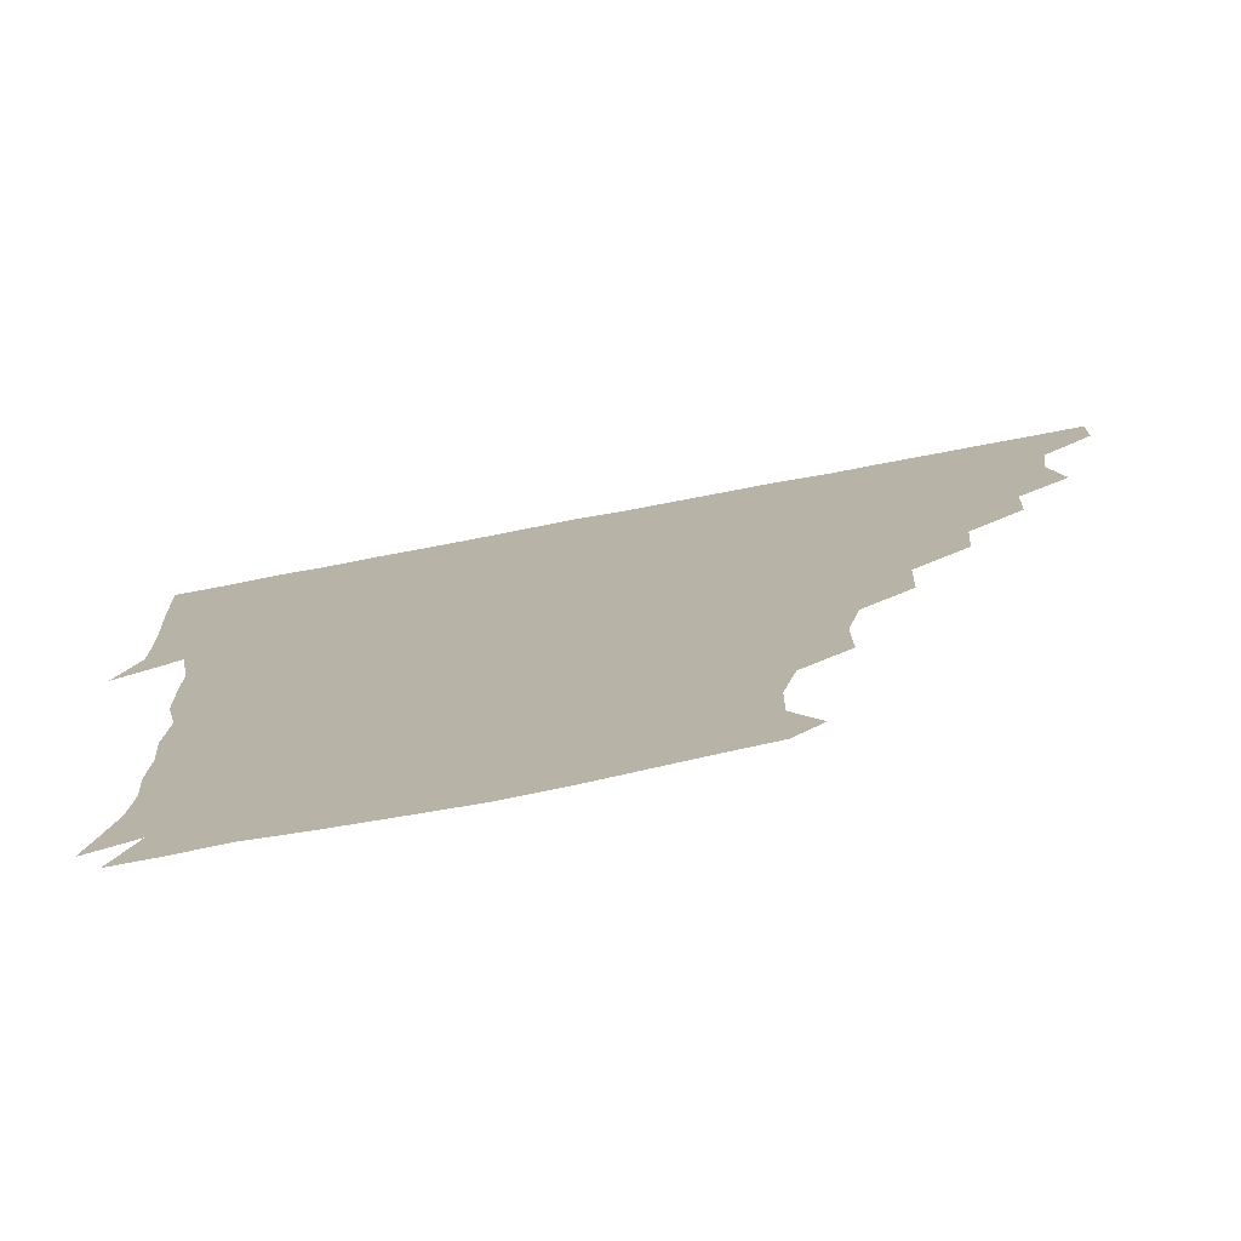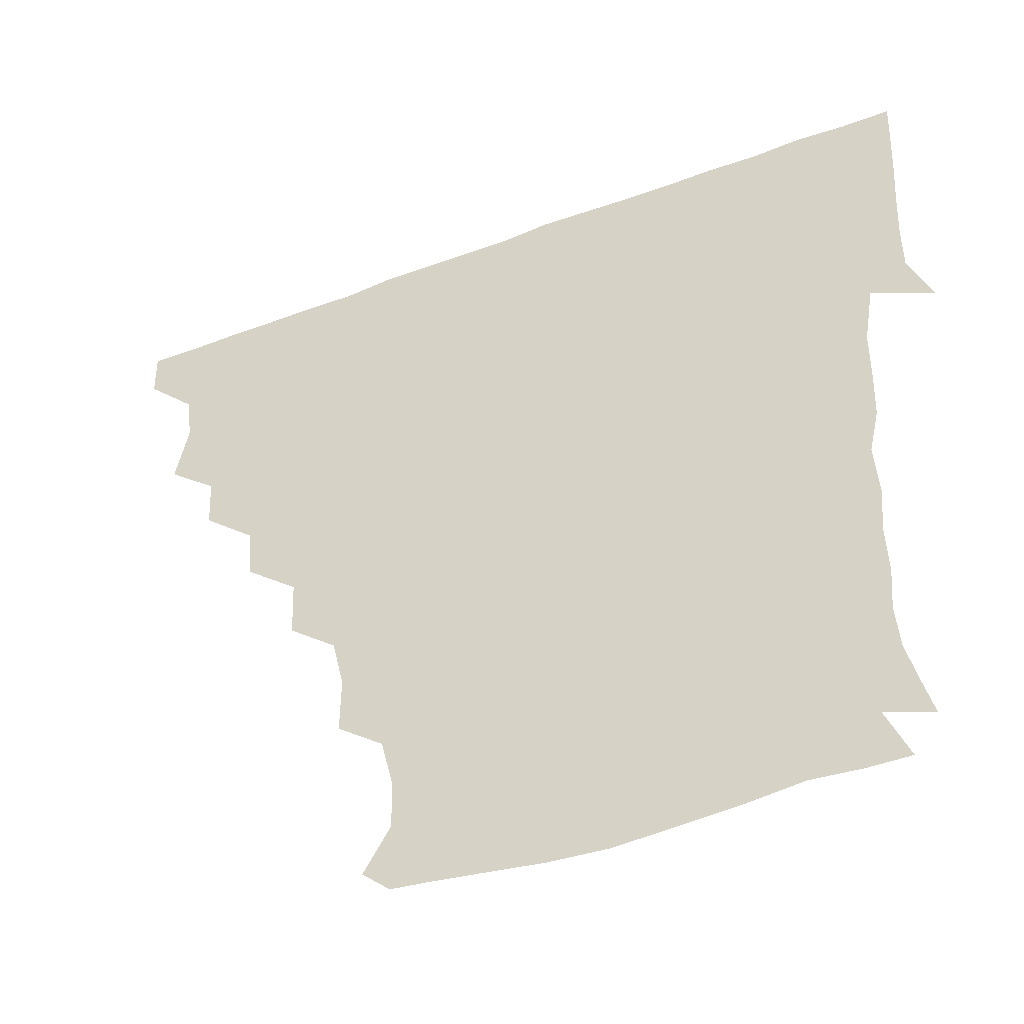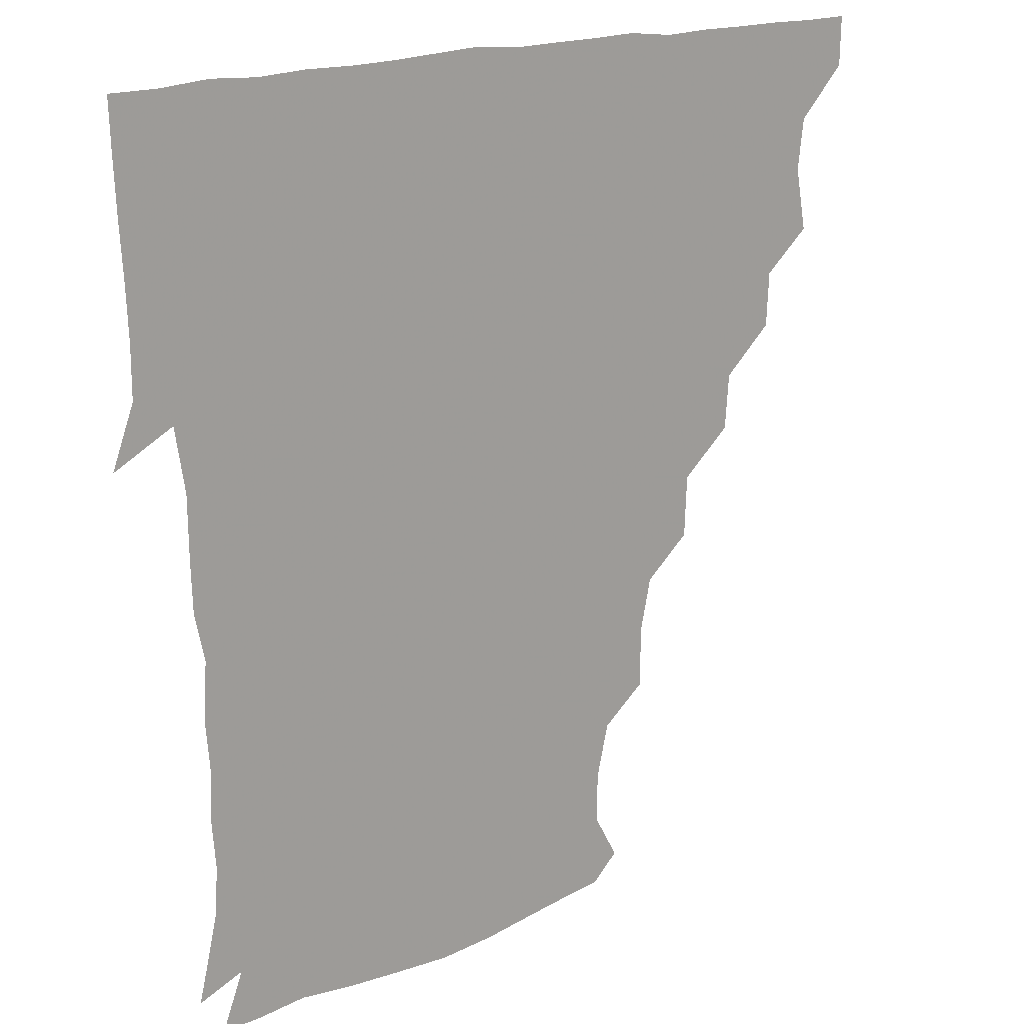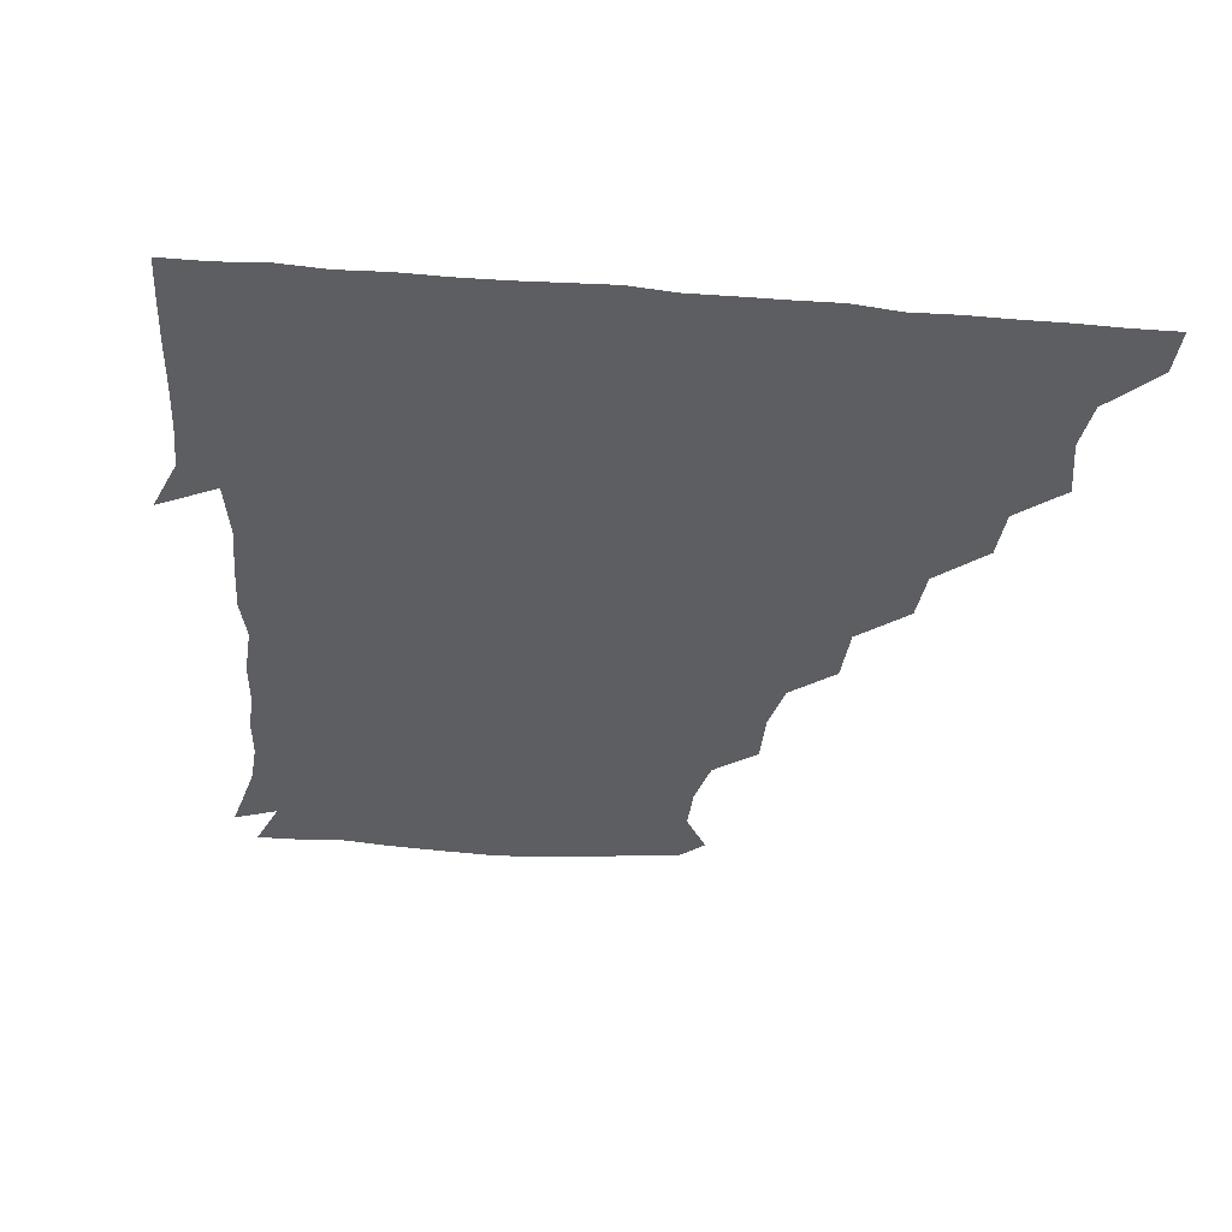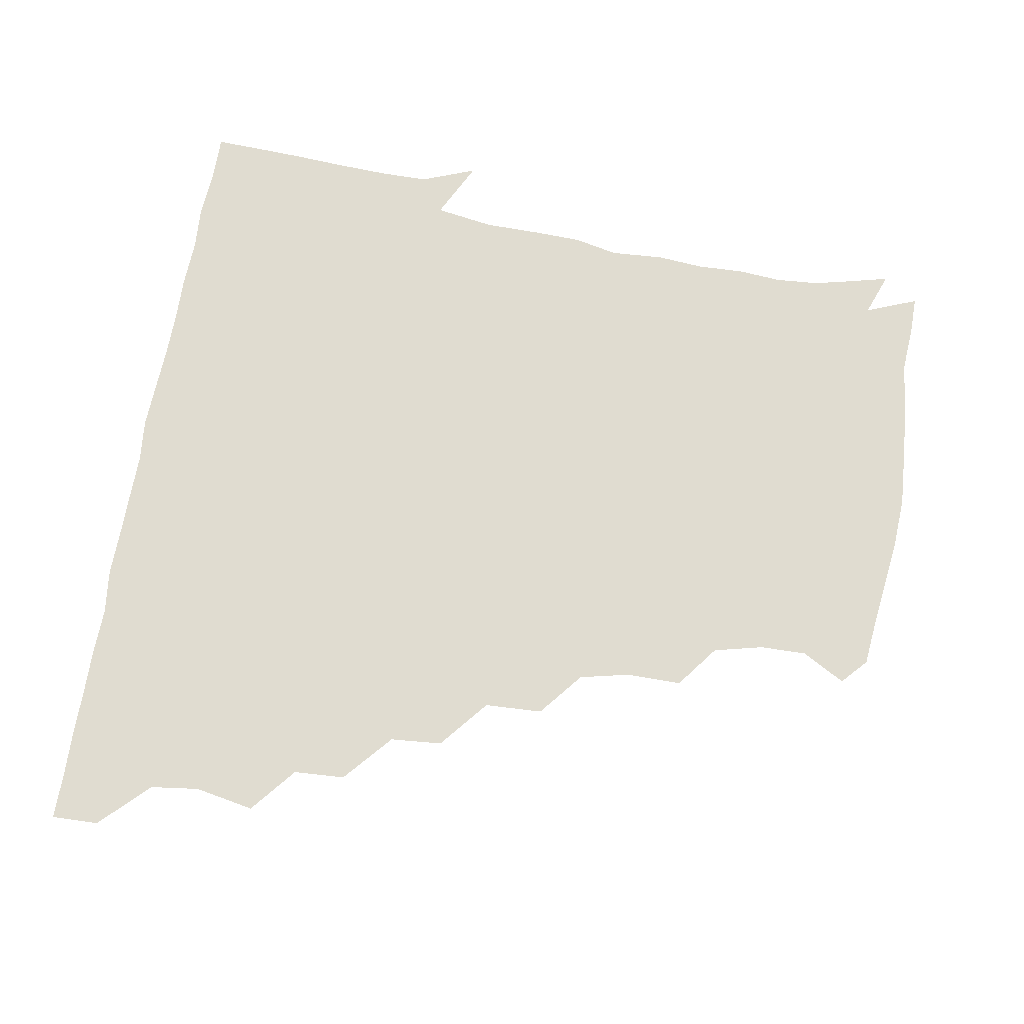
<metadata>
{"format":"obj","ext":"obj","renderer":"f3d","projection":"perspective","resolution":1024,"background":"white","views":[{"elev":-76.7,"azim":-169.3,"up":"+Y"},{"elev":-47.5,"azim":23.0,"up":"+Y"},{"elev":17.4,"azim":140.0,"up":"+Y"},{"elev":-37.5,"azim":174.1,"up":"+Z"},{"elev":69.5,"azim":-80.5,"up":"+Z"}]}
</metadata>
<code>
v 436.2 405.7 0
v 435.8 421.1 0
v 449.9 354.4 0
v 453.7 374 0
v 451.7 389.9 0
v 451.6 405.6 0
v 451.1 420.9 0
v 466 325 0
v 465.1 341.9 0
v 468.1 361.7 0
v 467.9 376.4 0
v 466.8 391 0
v 466.3 406 0
v 466 421.3 0
v 483.4 293.9 0
v 482.1 310.9 0
v 483.3 331.6 0
v 481.6 345.9 0
v 482.9 362.5 0
v 482.3 376.7 0
v 481.7 391.1 0
v 481.3 406 0
v 481.1 421.2 0
v 500.5 261.3 0
v 499.7 280.4 0
v 497.3 298.6 0
v 497.6 317.2 0
v 498 333 0
v 497.9 348.3 0
v 496.8 361.8 0
v 496.7 376.5 0
v 496.4 391.1 0
v 496.3 405.6 0
v 496.1 421.3 0
v 518.8 214.6 0
v 518.9 232.8 0
v 515.2 249.3 0
v 513.8 269 0
v 513.2 285.1 0
v 511.8 300.1 0
v 511.5 315.9 0
v 512.3 333.3 0
v 512.1 347.6 0
v 511.7 361.7 0
v 511.4 376.3 0
v 511.2 391.1 0
v 511.1 406.1 0
v 511.2 420.8 0
v 529 158 0
v 537 172.2 0
v 536.8 187.4 0
v 532.9 203.8 0
v 531.8 224.3 0
v 529.6 238.3 0
v 528.2 255.3 0
v 527.3 270.2 0
v 527.6 287.8 0
v 527.2 302.7 0
v 527.4 318.1 0
v 526.9 332.6 0
v 526.7 347.1 0
v 526.7 361.7 0
v 526 376.2 0
v 526.3 390.9 0
v 526.1 405.9 0
v 526.4 422.5 0
v 537.4 150.2 0
v 543.6 162.9 0
v 547.9 180 0
v 545.6 192.3 0
v 544.5 210.7 0
v 544.7 227.5 0
v 543.3 243.3 0
v 542.3 256.3 0
v 542.2 271.9 0
v 542 288.5 0
v 541.9 302.9 0
v 542.2 318.3 0
v 541.3 331.5 0
v 541.7 347 0
v 541.7 361.7 0
v 541.7 376.1 0
v 541.6 390.7 0
v 541 406.3 0
v 540.8 422.1 0
v 549.1 149 0
v 558.1 165.8 0
v 559.2 183.9 0
v 559.2 197.2 0
v 557.9 213.7 0
v 558.7 230.3 0
v 557.2 243.3 0
v 556.9 258.6 0
v 557.8 273.8 0
v 556.9 287.4 0
v 556.5 302.7 0
v 556.8 318.5 0
v 556.3 331.6 0
v 556.6 347 0
v 556.5 361.5 0
v 556.5 376 0
v 556.6 390.4 0
v 556.4 405.3 0
v 555.6 422 0
v 564 147.2 0
v 572.8 167.9 0
v 573 182.6 0
v 572.4 198.2 0
v 573.1 211.9 0
v 571.3 229.7 0
v 571.8 242.9 0
v 571.3 257.4 0
v 571.8 273.8 0
v 571.9 289 0
v 571.6 303.4 0
v 571.4 317.5 0
v 571.5 332.1 0
v 571.8 347.3 0
v 571.2 361.3 0
v 571.4 375.9 0
v 571.5 390.4 0
v 571.1 405.7 0
v 570.6 421.8 0
v 582.2 144.9 0
v 586.1 167.5 0
v 587.9 184.3 0
v 586.2 198.9 0
v 587.4 215.9 0
v 586.4 229.6 0
v 586.8 243.4 0
v 586.2 257.9 0
v 586.1 275.1 0
v 586.5 289.6 0
v 586.4 302.6 0
v 586.4 317.3 0
v 586.4 332.3 0
v 586.6 347 0
v 587 361.7 0
v 586.6 376 0
v 586.5 390.3 0
v 585.8 406.3 0
v 585.1 423.1 0
v 600.1 143.8 0
v 599.9 168.4 0
v 602.3 185.2 0
v 602 199.6 0
v 601.3 215.3 0
v 600.2 229.5 0
v 601.4 244.5 0
v 601.5 259.1 0
v 600.8 274.4 0
v 600.9 288.6 0
v 601.3 302.5 0
v 601.2 318 0
v 601.1 331.3 0
v 601.7 347.8 0
v 601.6 361.7 0
v 601.4 376.1 0
v 601.2 390.9 0
v 601 405.8 0
v 599.5 422.4 0
v 619.8 145.1 0
v 616.2 164.8 0
v 615.9 183.7 0
v 615.8 199.5 0
v 615.5 215.8 0
v 616.1 227 0
v 614.9 244.1 0
v 615.4 259.2 0
v 615.4 274.1 0
v 615.5 288.4 0
v 615.9 304.6 0
v 616.1 317.6 0
v 616.3 333.2 0
v 616.2 347.8 0
v 616.4 361.7 0
v 616.6 376.2 0
v 616.6 390.7 0
v 616.1 405.5 0
v 614.4 421.7 0
v 636.8 146.4 0
v 631.6 165.6 0
v 629.6 184.7 0
v 629.7 200.2 0
v 629 215.8 0
v 630.1 230.2 0
v 630.2 245 0
v 630.2 258.7 0
v 630.1 273.2 0
v 630.6 287.9 0
v 630.5 303.1 0
v 630.5 318.9 0
v 631.2 333 0
v 631.1 346.9 0
v 631.3 361.9 0
v 631.5 376.4 0
v 631.6 390.8 0
v 631.3 405.5 0
v 629.6 421.4 0
v 653.7 148.5 0
v 647.1 165.9 0
v 642.9 184.6 0
v 643.4 199.8 0
v 643.2 215.4 0
v 644.4 227.9 0
v 643.4 244.5 0
v 644.4 258.8 0
v 644.9 272.2 0
v 644.8 287.9 0
v 644.7 303.9 0
v 645.6 317.2 0
v 645.3 334.1 0
v 645.9 347.2 0
v 646 362.3 0
v 646.3 376.7 0
v 647 390.9 0
v 646.6 405.2 0
v 644.5 421.7 0
v 669.1 147.3 0
v 660.8 166.5 0
v 657.8 181.6 0
v 656.2 198.2 0
v 655.9 214.5 0
v 657.1 228.9 0
v 657.6 242.6 0
v 658 257.6 0
v 658.6 272.2 0
v 658.6 287.9 0
v 659 303.1 0
v 659.8 318.3 0
v 659.9 333.7 0
v 660.1 348.4 0
v 660.7 362.1 0
v 660.9 376.3 0
v 661.2 391.2 0
v 661.4 405.3 0
v 660.3 421 0
v 681.8 147.3 0
v 675.1 164.4 0
v 671.4 179.8 0
v 669.8 194.1 0
v 668.8 210.2 0
v 669.7 224.8 0
v 670.1 239.6 0
v 670.7 255 0
v 670.8 271.2 0
v 672.8 284.9 0
v 673 300.6 0
v 673.4 317.4 0
v 673.7 334.7 0
v 674.5 347.2 0
v 674.6 363.2 0
v 675.3 377.4 0
v 675.8 391.4 0
v 676 405.7 0
v 675 421.8 0
v 689.4 159 0
v 686.5 170.7 0
v 683.2 184.9 0
v 682.2 199.4 0
v 683.4 213.5 0
v 682.9 229.5 0
v 684.3 244.5 0
v 683.3 262.6 0
v 686.5 277.1 0
v 687 293.1 0
v 687.3 311.5 0
v 690.5 331.2 0
v 686.6 348 0
v 687.6 361.9 0
v 689.2 376.2 0
v 690 391.4 0
v 690.6 405.8 0
v 690.8 420.7 0
v 709.6 321.6 0
v 702.6 339.9 0
v 702.6 355.5 0
v 703.4 372.4 0
v 704.5 389.5 0
v 705.3 405.5 0
v 705.9 420.7 0
f 5 6 1
f 1 6 2
f 6 7 2
f 9 10 3
f 3 10 4
f 10 11 4
f 4 11 5
f 11 12 5
f 5 12 6
f 12 13 6
f 6 13 7
f 13 14 7
f 16 17 8
f 8 17 9
f 17 18 9
f 9 18 10
f 18 19 10
f 10 19 11
f 19 20 11
f 11 20 12
f 20 21 12
f 12 21 13
f 21 22 13
f 13 22 14
f 22 23 14
f 25 26 15
f 15 26 16
f 26 27 16
f 16 27 17
f 27 28 17
f 17 28 18
f 28 29 18
f 18 29 19
f 29 30 19
f 19 30 20
f 30 31 20
f 20 31 21
f 31 32 21
f 21 32 22
f 32 33 22
f 22 33 23
f 33 34 23
f 37 38 24
f 24 38 25
f 38 39 25
f 25 39 26
f 39 40 26
f 26 40 27
f 40 41 27
f 27 41 28
f 41 42 28
f 28 42 29
f 42 43 29
f 29 43 30
f 43 44 30
f 30 44 31
f 44 45 31
f 31 45 32
f 45 46 32
f 32 46 33
f 46 47 33
f 33 47 34
f 47 48 34
f 52 53 35
f 35 53 36
f 53 54 36
f 36 54 37
f 54 55 37
f 37 55 38
f 55 56 38
f 38 56 39
f 56 57 39
f 39 57 40
f 57 58 40
f 40 58 41
f 58 59 41
f 41 59 42
f 59 60 42
f 42 60 43
f 60 61 43
f 43 61 44
f 61 62 44
f 44 62 45
f 62 63 45
f 45 63 46
f 63 64 46
f 46 64 47
f 64 65 47
f 47 65 48
f 65 66 48
f 67 68 49
f 49 68 50
f 68 69 50
f 50 69 51
f 69 70 51
f 51 70 52
f 70 71 52
f 52 71 53
f 71 72 53
f 53 72 54
f 72 73 54
f 54 73 55
f 73 74 55
f 55 74 56
f 74 75 56
f 56 75 57
f 75 76 57
f 57 76 58
f 76 77 58
f 58 77 59
f 77 78 59
f 59 78 60
f 78 79 60
f 60 79 61
f 79 80 61
f 61 80 62
f 80 81 62
f 62 81 63
f 81 82 63
f 63 82 64
f 82 83 64
f 64 83 65
f 83 84 65
f 65 84 66
f 84 85 66
f 67 86 68
f 86 87 68
f 68 87 69
f 87 88 69
f 69 88 70
f 88 89 70
f 70 89 71
f 89 90 71
f 71 90 72
f 90 91 72
f 72 91 73
f 91 92 73
f 73 92 74
f 92 93 74
f 74 93 75
f 93 94 75
f 75 94 76
f 94 95 76
f 76 95 77
f 95 96 77
f 77 96 78
f 96 97 78
f 78 97 79
f 97 98 79
f 79 98 80
f 98 99 80
f 80 99 81
f 99 100 81
f 81 100 82
f 100 101 82
f 82 101 83
f 101 102 83
f 83 102 84
f 102 103 84
f 84 103 85
f 103 104 85
f 86 105 87
f 105 106 87
f 87 106 88
f 106 107 88
f 88 107 89
f 107 108 89
f 89 108 90
f 108 109 90
f 90 109 91
f 109 110 91
f 91 110 92
f 110 111 92
f 92 111 93
f 111 112 93
f 93 112 94
f 112 113 94
f 94 113 95
f 113 114 95
f 95 114 96
f 114 115 96
f 96 115 97
f 115 116 97
f 97 116 98
f 116 117 98
f 98 117 99
f 117 118 99
f 99 118 100
f 118 119 100
f 100 119 101
f 119 120 101
f 101 120 102
f 120 121 102
f 102 121 103
f 121 122 103
f 103 122 104
f 122 123 104
f 105 124 106
f 124 125 106
f 106 125 107
f 125 126 107
f 107 126 108
f 126 127 108
f 108 127 109
f 127 128 109
f 109 128 110
f 128 129 110
f 110 129 111
f 129 130 111
f 111 130 112
f 130 131 112
f 112 131 113
f 131 132 113
f 113 132 114
f 132 133 114
f 114 133 115
f 133 134 115
f 115 134 116
f 134 135 116
f 116 135 117
f 135 136 117
f 117 136 118
f 136 137 118
f 118 137 119
f 137 138 119
f 119 138 120
f 138 139 120
f 120 139 121
f 139 140 121
f 121 140 122
f 140 141 122
f 122 141 123
f 141 142 123
f 124 143 125
f 143 144 125
f 125 144 126
f 144 145 126
f 126 145 127
f 145 146 127
f 127 146 128
f 146 147 128
f 128 147 129
f 147 148 129
f 129 148 130
f 148 149 130
f 130 149 131
f 149 150 131
f 131 150 132
f 150 151 132
f 132 151 133
f 151 152 133
f 133 152 134
f 152 153 134
f 134 153 135
f 153 154 135
f 135 154 136
f 154 155 136
f 136 155 137
f 155 156 137
f 137 156 138
f 156 157 138
f 138 157 139
f 157 158 139
f 139 158 140
f 158 159 140
f 140 159 141
f 159 160 141
f 141 160 142
f 160 161 142
f 143 162 144
f 162 163 144
f 144 163 145
f 163 164 145
f 145 164 146
f 164 165 146
f 146 165 147
f 165 166 147
f 147 166 148
f 166 167 148
f 148 167 149
f 167 168 149
f 149 168 150
f 168 169 150
f 150 169 151
f 169 170 151
f 151 170 152
f 170 171 152
f 152 171 153
f 171 172 153
f 153 172 154
f 172 173 154
f 154 173 155
f 173 174 155
f 155 174 156
f 174 175 156
f 156 175 157
f 175 176 157
f 157 176 158
f 176 177 158
f 158 177 159
f 177 178 159
f 159 178 160
f 178 179 160
f 160 179 161
f 179 180 161
f 162 181 163
f 181 182 163
f 163 182 164
f 182 183 164
f 164 183 165
f 183 184 165
f 165 184 166
f 184 185 166
f 166 185 167
f 185 186 167
f 167 186 168
f 186 187 168
f 168 187 169
f 187 188 169
f 169 188 170
f 188 189 170
f 170 189 171
f 189 190 171
f 171 190 172
f 190 191 172
f 172 191 173
f 191 192 173
f 173 192 174
f 192 193 174
f 174 193 175
f 193 194 175
f 175 194 176
f 194 195 176
f 176 195 177
f 195 196 177
f 177 196 178
f 196 197 178
f 178 197 179
f 197 198 179
f 179 198 180
f 198 199 180
f 181 200 182
f 200 201 182
f 182 201 183
f 201 202 183
f 183 202 184
f 202 203 184
f 184 203 185
f 203 204 185
f 185 204 186
f 204 205 186
f 186 205 187
f 205 206 187
f 187 206 188
f 206 207 188
f 188 207 189
f 207 208 189
f 189 208 190
f 208 209 190
f 190 209 191
f 209 210 191
f 191 210 192
f 210 211 192
f 192 211 193
f 211 212 193
f 193 212 194
f 212 213 194
f 194 213 195
f 213 214 195
f 195 214 196
f 214 215 196
f 196 215 197
f 215 216 197
f 197 216 198
f 216 217 198
f 198 217 199
f 217 218 199
f 200 219 201
f 219 220 201
f 201 220 202
f 220 221 202
f 202 221 203
f 221 222 203
f 203 222 204
f 222 223 204
f 204 223 205
f 223 224 205
f 205 224 206
f 224 225 206
f 206 225 207
f 225 226 207
f 207 226 208
f 226 227 208
f 208 227 209
f 227 228 209
f 209 228 210
f 228 229 210
f 210 229 211
f 229 230 211
f 211 230 212
f 230 231 212
f 212 231 213
f 231 232 213
f 213 232 214
f 232 233 214
f 214 233 215
f 233 234 215
f 215 234 216
f 234 235 216
f 216 235 217
f 235 236 217
f 217 236 218
f 236 237 218
f 219 238 220
f 238 239 220
f 220 239 221
f 239 240 221
f 221 240 222
f 240 241 222
f 222 241 223
f 241 242 223
f 223 242 224
f 242 243 224
f 224 243 225
f 243 244 225
f 225 244 226
f 244 245 226
f 226 245 227
f 245 246 227
f 227 246 228
f 246 247 228
f 228 247 229
f 247 248 229
f 229 248 230
f 248 249 230
f 230 249 231
f 249 250 231
f 231 250 232
f 250 251 232
f 232 251 233
f 251 252 233
f 233 252 234
f 252 253 234
f 234 253 235
f 253 254 235
f 235 254 236
f 254 255 236
f 236 255 237
f 255 256 237
f 239 257 240
f 257 258 240
f 240 258 241
f 258 259 241
f 241 259 242
f 259 260 242
f 242 260 243
f 260 261 243
f 243 261 244
f 261 262 244
f 244 262 245
f 262 263 245
f 245 263 246
f 263 264 246
f 246 264 247
f 264 265 247
f 247 265 248
f 265 266 248
f 248 266 249
f 266 267 249
f 249 267 250
f 267 268 250
f 250 268 251
f 268 269 251
f 251 269 252
f 269 270 252
f 252 270 253
f 270 271 253
f 253 271 254
f 271 272 254
f 254 272 255
f 272 273 255
f 255 273 256
f 273 274 256
f 268 275 269
f 275 276 269
f 269 276 270
f 276 277 270
f 270 277 271
f 277 278 271
f 271 278 272
f 278 279 272
f 272 279 273
f 279 280 273
f 273 280 274
f 280 281 274

</code>
